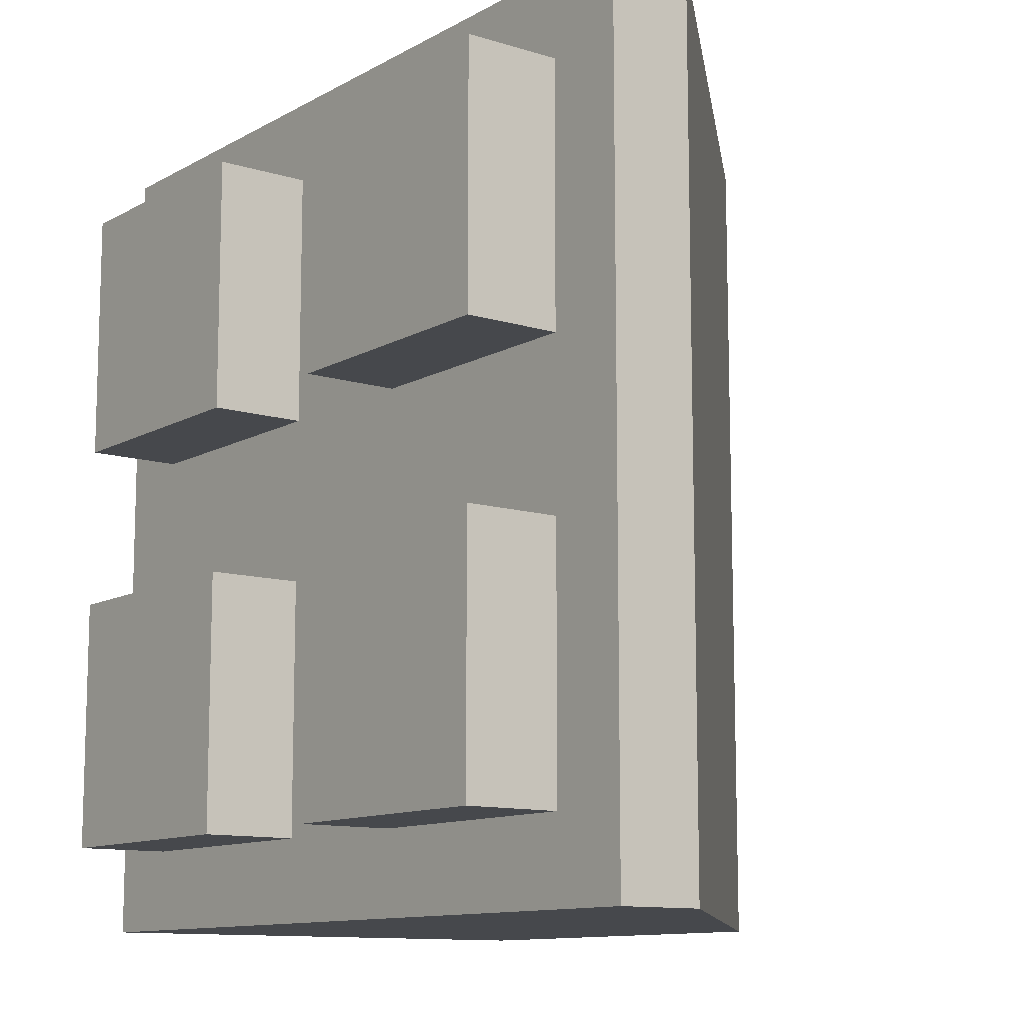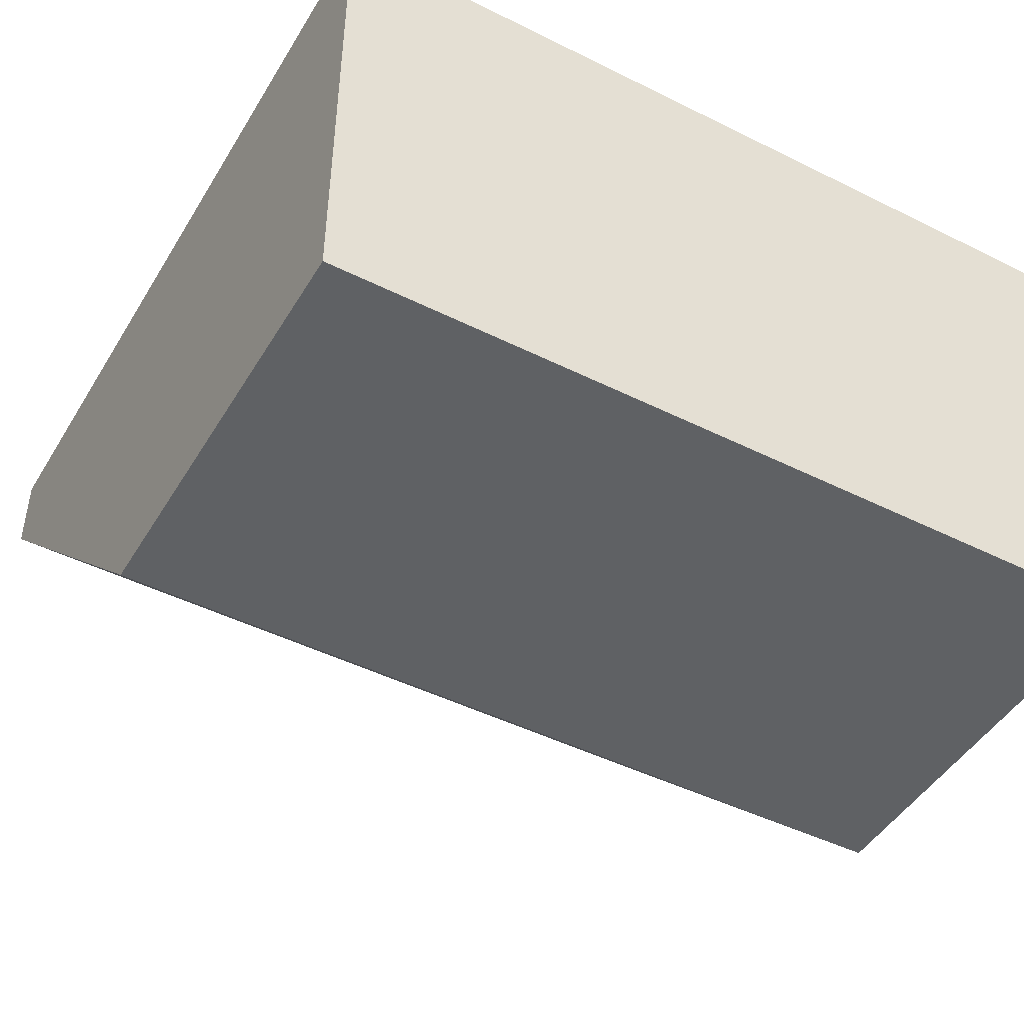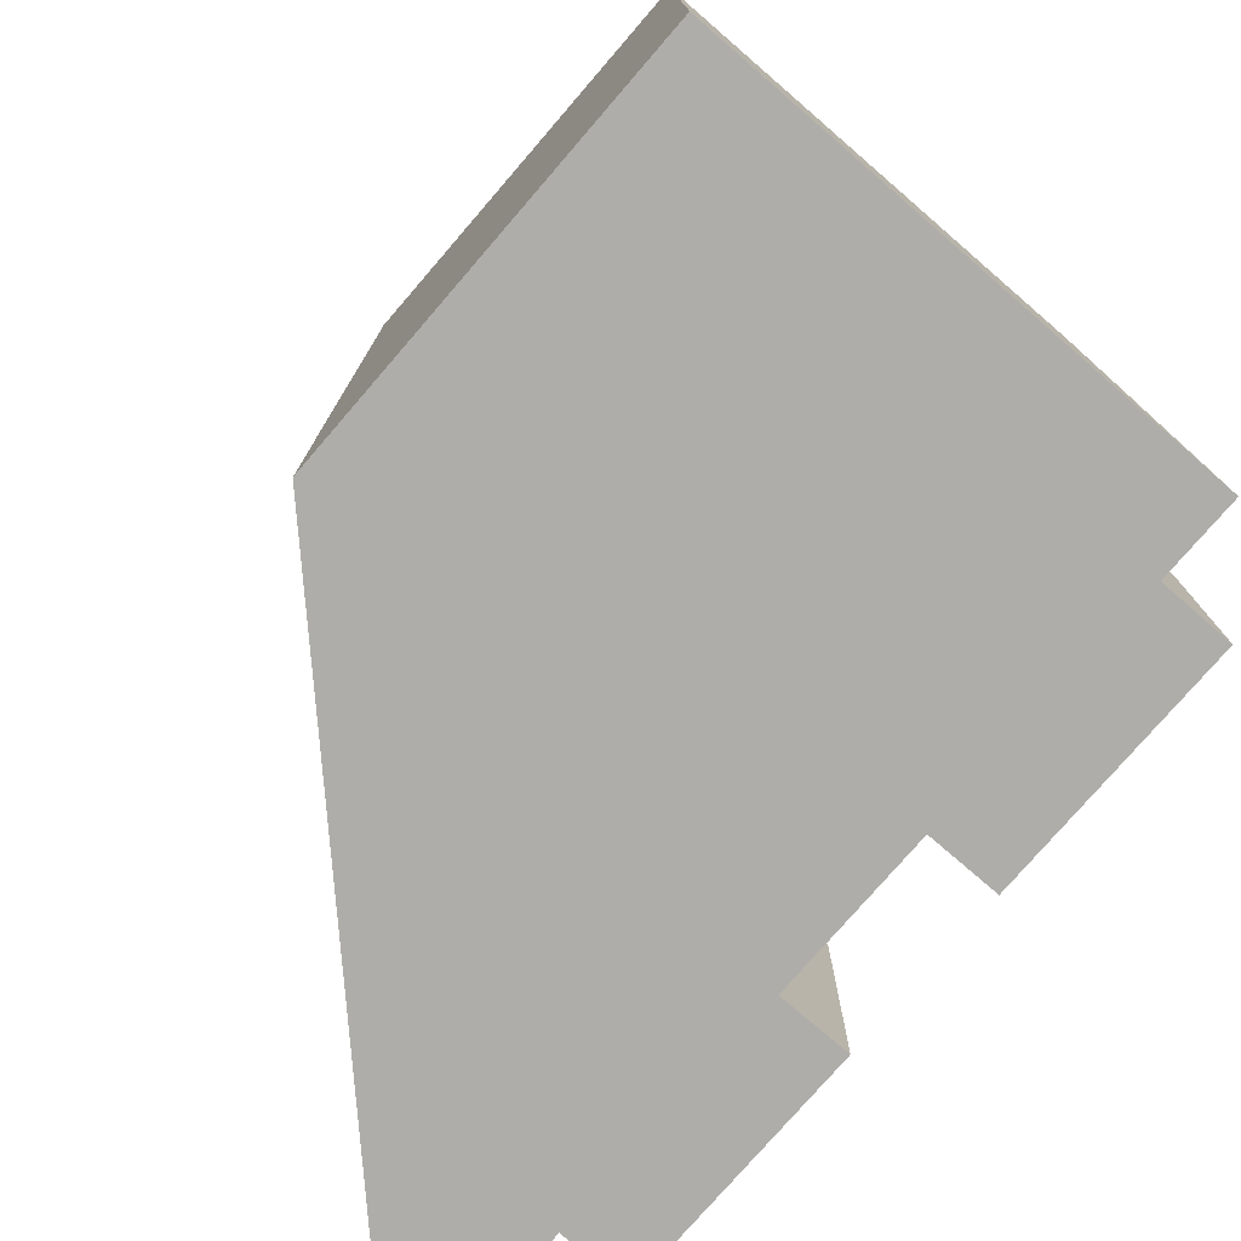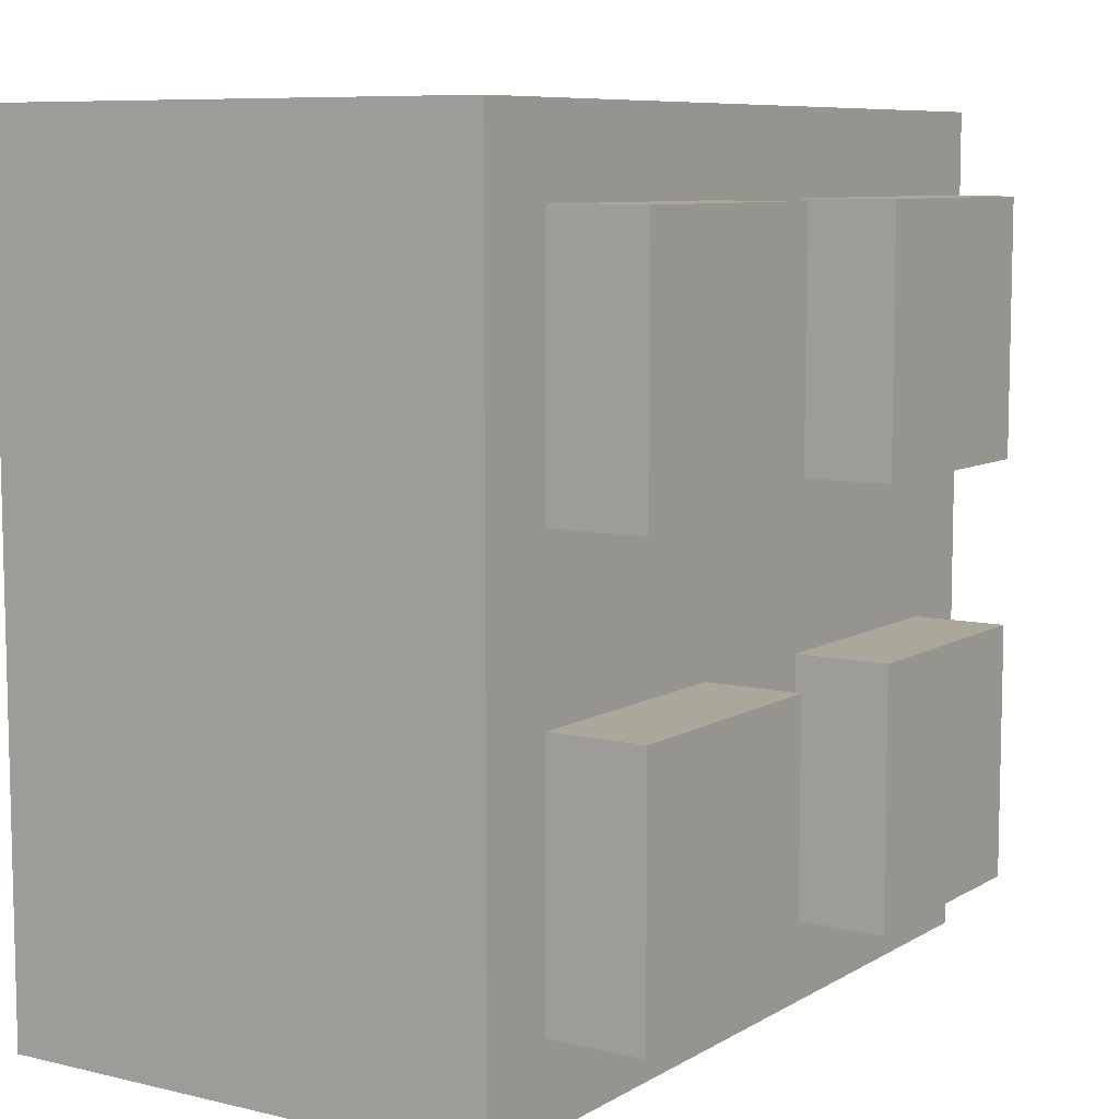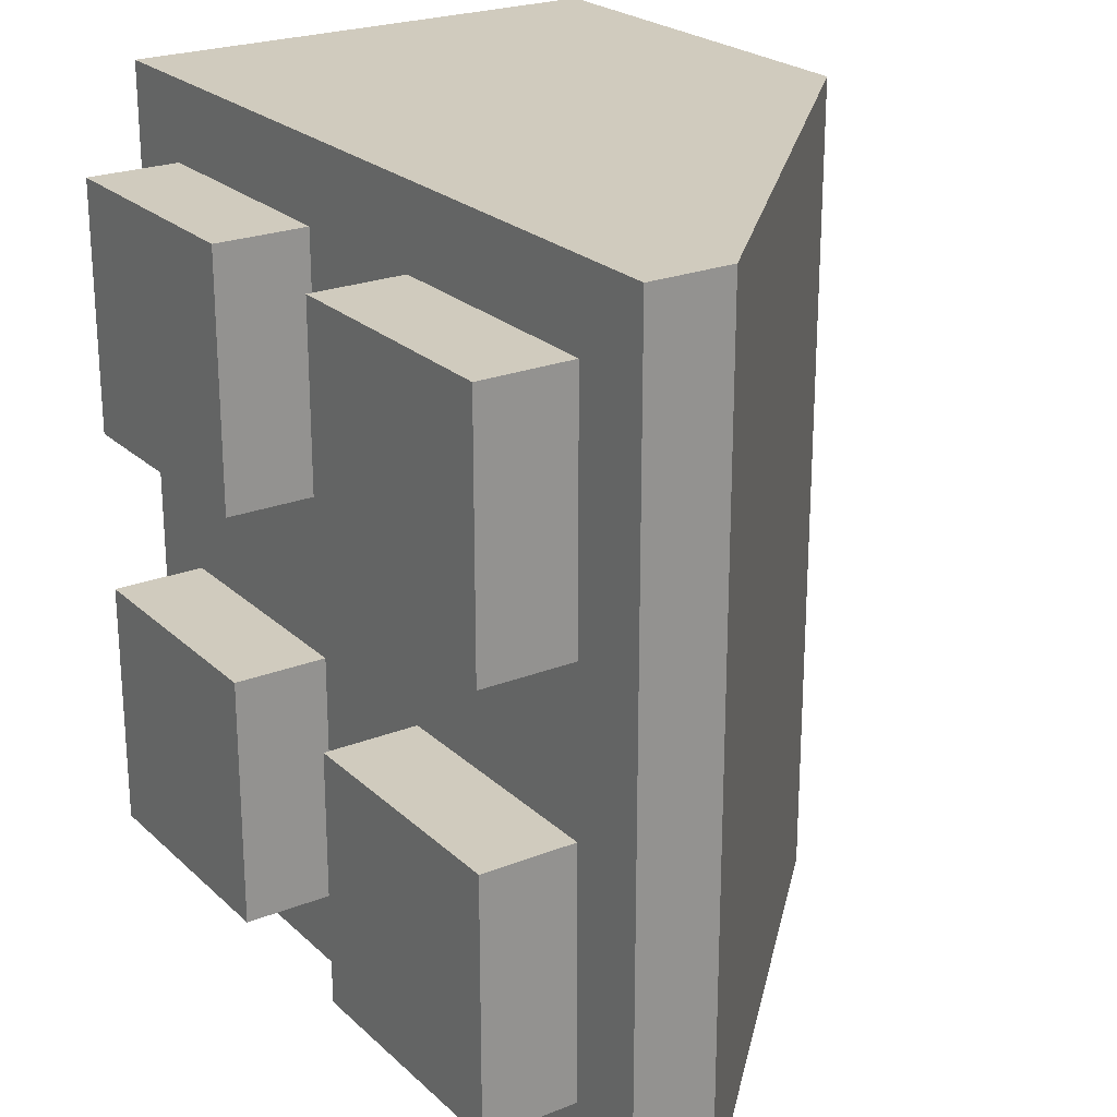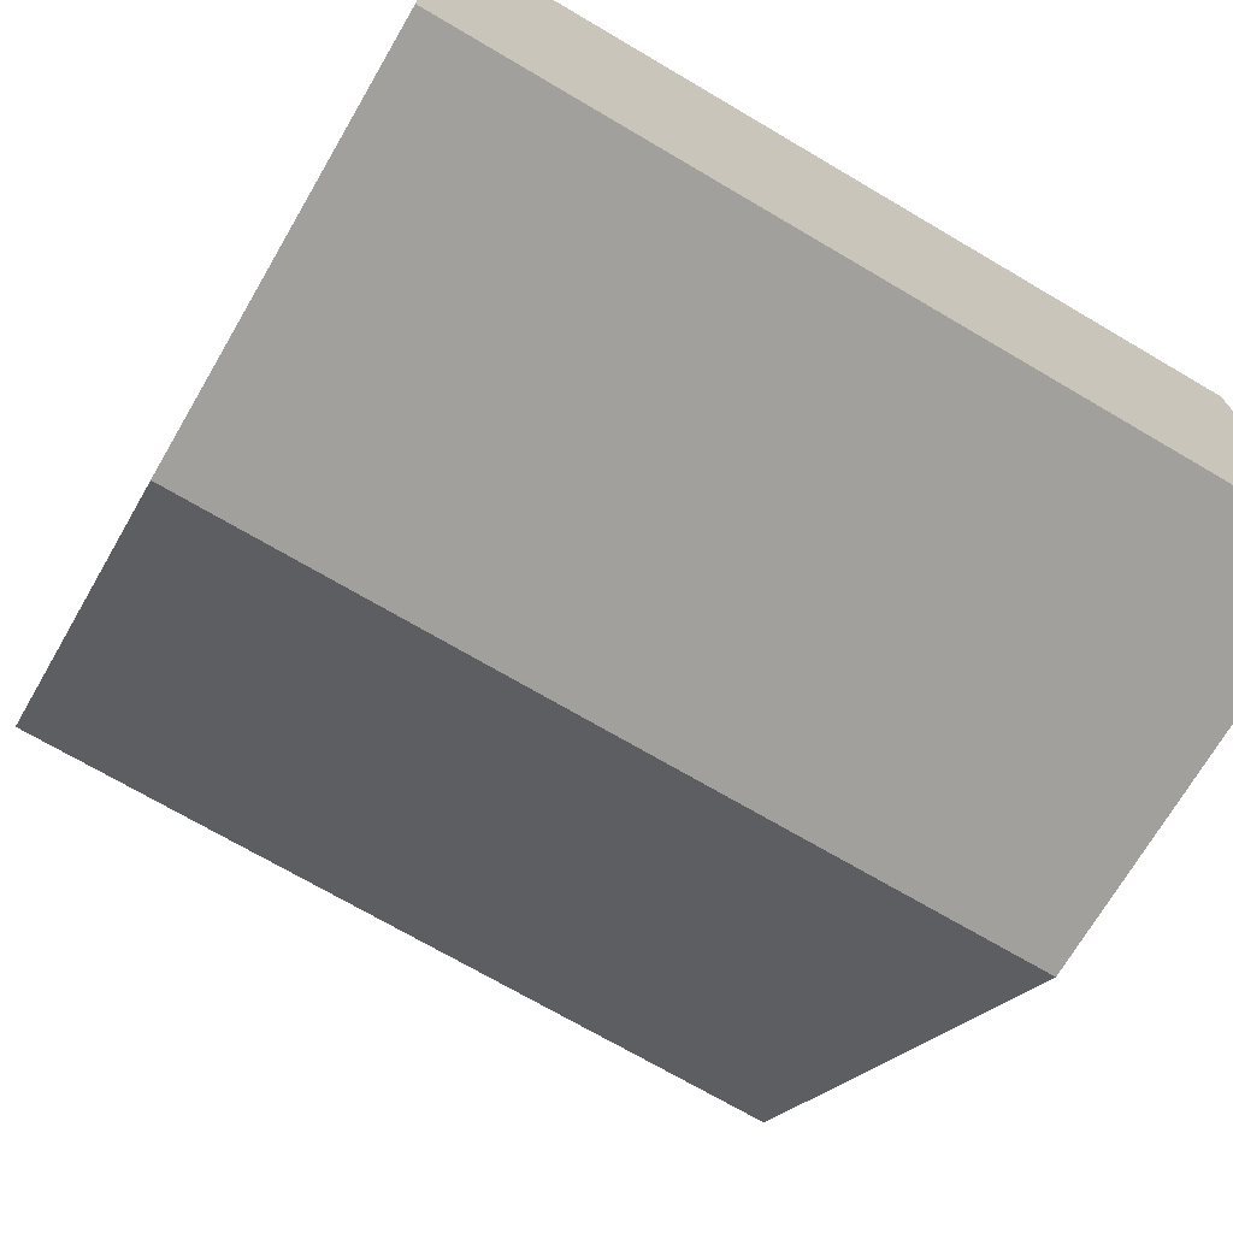
<metadata>
{"format":"obj","ext":"obj","renderer":"f3d","projection":"perspective","resolution":1024,"background":"white","views":[{"elev":-11.3,"azim":-127.0,"up":"+Z"},{"elev":-46.4,"azim":60.4,"up":"+Y"},{"elev":-77.2,"azim":49.2,"up":"+Z"},{"elev":8.2,"azim":123.1,"up":"+Z"},{"elev":23.4,"azim":-123.7,"up":"+Z"},{"elev":-71.6,"azim":59.6,"up":"+Y"}]}
</metadata>
<code>
g square-lq-brick-slope-inverted-2x2
v 0 0 -0.079 1 1 1
v -0.0795 0.08 -0.079 1 1 1
v 0 0 0.079 1 1 1
v -0.0795 0.08 0.079 1 1 1
v 0.0795 0.096 -0.079 1 1 1
v 0.0795 0 -0.079 1 1 1
v 0.0795 0.096 0.079 1 1 1
v 0.0795 0 0.079 1 1 1
v -0.0795 0.096 -0.079 1 1 1
v -0.0795 0.096 0.079 1 1 1
v -0.06375 0.096 0.0155 1 1 1
v -0.01575 0.096 0.0155 1 1 1
v -0.06375 0.114 0.0155 1 1 1
v -0.01575 0.114 0.0155 1 1 1
v -0.06375 0.096 0.0635 1 1 1
v -0.06375 0.114 0.0635 1 1 1
v -0.01575 0.114 0.0635 1 1 1
v -0.01575 0.096 0.0635 1 1 1
v 0.01575 0.096 0.0155 1 1 1
v 0.06375 0.096 0.0155 1 1 1
v 0.01575 0.114 0.0155 1 1 1
v 0.06375 0.114 0.0155 1 1 1
v 0.01575 0.096 0.0635 1 1 1
v 0.01575 0.114 0.0635 1 1 1
v 0.06375 0.114 0.0635 1 1 1
v 0.06375 0.096 0.0635 1 1 1
v -0.06375 0.096 -0.0635 1 1 1
v -0.01575 0.096 -0.0635 1 1 1
v -0.06375 0.114 -0.0635 1 1 1
v -0.01575 0.114 -0.0635 1 1 1
v -0.06375 0.096 -0.0155 1 1 1
v -0.06375 0.114 -0.0155 1 1 1
v -0.01575 0.114 -0.0155 1 1 1
v -0.01575 0.096 -0.0155 1 1 1
v 0.01575 0.096 -0.0635 1 1 1
v 0.06375 0.096 -0.0635 1 1 1
v 0.01575 0.114 -0.0635 1 1 1
v 0.06375 0.114 -0.0635 1 1 1
v 0.01575 0.096 -0.0155 1 1 1
v 0.01575 0.114 -0.0155 1 1 1
v 0.06375 0.114 -0.0155 1 1 1
v 0.06375 0.096 -0.0155 1 1 1
f 3 2 1
f 2 3 4
f 7 6 5
f 6 7 8
f 2 6 1
f 6 2 5
f 5 2 9
f 3 6 8
f 6 3 1
f 7 3 8
f 3 7 4
f 4 7 10
f 9 7 5
f 7 9 10
f 4 9 2
f 9 4 10
f 13 12 11
f 12 13 14
f 15 13 11
f 13 15 16
f 17 12 14
f 12 17 18
f 17 15 18
f 15 17 16
f 13 17 14
f 17 13 16
f 21 20 19
f 20 21 22
f 23 21 19
f 21 23 24
f 25 20 22
f 20 25 26
f 25 23 26
f 23 25 24
f 21 25 22
f 25 21 24
f 29 28 27
f 28 29 30
f 31 29 27
f 29 31 32
f 33 28 30
f 28 33 34
f 33 31 34
f 31 33 32
f 29 33 30
f 33 29 32
f 37 36 35
f 36 37 38
f 39 37 35
f 37 39 40
f 41 36 38
f 36 41 42
f 41 39 42
f 39 41 40
f 37 41 38
f 41 37 40
g square-lq-brick-slope-inverted-2x2
f 3 2 1
f 2 3 4
f 7 6 5
f 6 7 8
f 2 6 1
f 6 2 5
f 5 2 9
f 3 6 8
f 6 3 1
f 7 3 8
f 3 7 4
f 4 7 10
f 9 7 5
f 7 9 10
f 4 9 2
f 9 4 10
f 13 12 11
f 12 13 14
f 15 13 11
f 13 15 16
f 17 12 14
f 12 17 18
f 17 15 18
f 15 17 16
f 13 17 14
f 17 13 16
f 21 20 19
f 20 21 22
f 23 21 19
f 21 23 24
f 25 20 22
f 20 25 26
f 25 23 26
f 23 25 24
f 21 25 22
f 25 21 24
f 29 28 27
f 28 29 30
f 31 29 27
f 29 31 32
f 33 28 30
f 28 33 34
f 33 31 34
f 31 33 32
f 29 33 30
f 33 29 32
f 37 36 35
f 36 37 38
f 39 37 35
f 37 39 40
f 41 36 38
f 36 41 42
f 41 39 42
f 39 41 40
f 37 41 38
f 41 37 40

</code>
